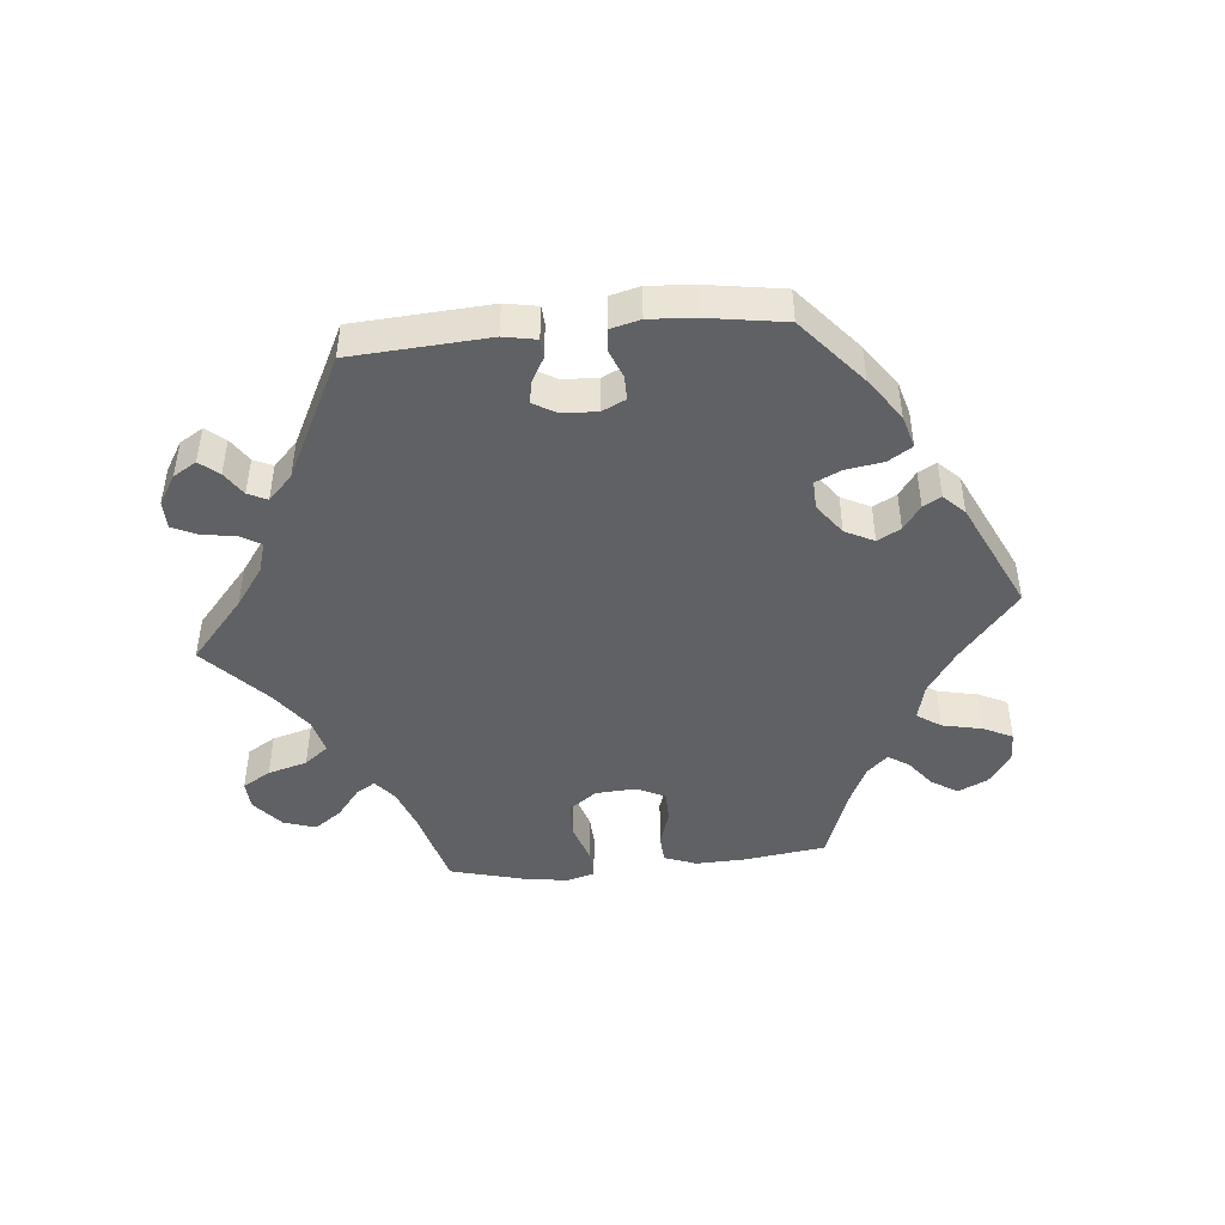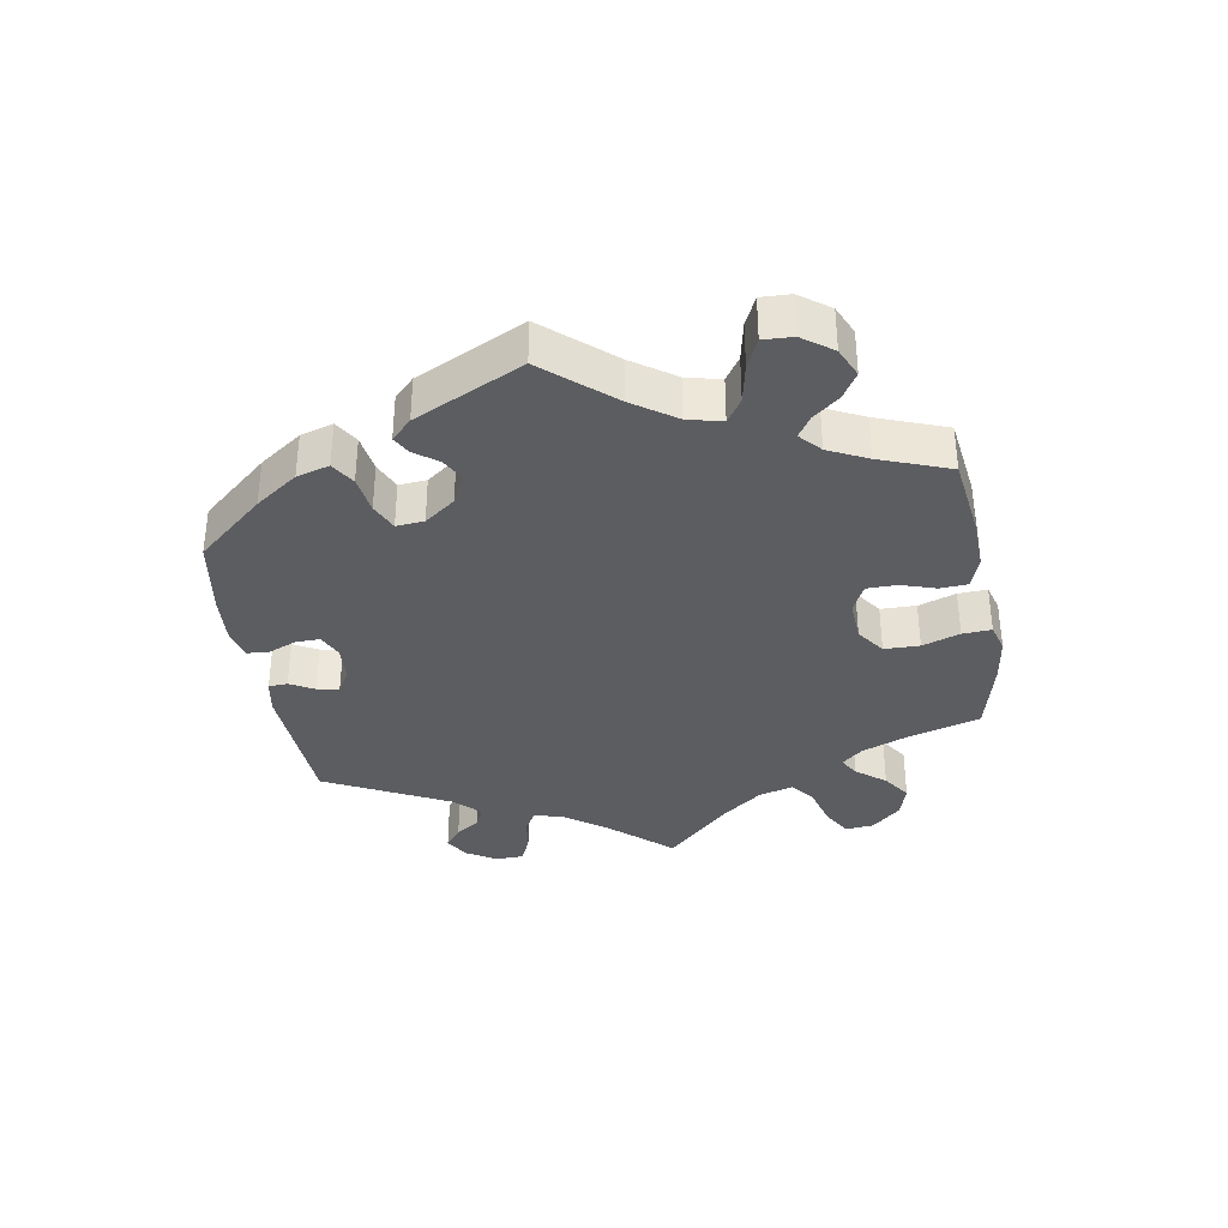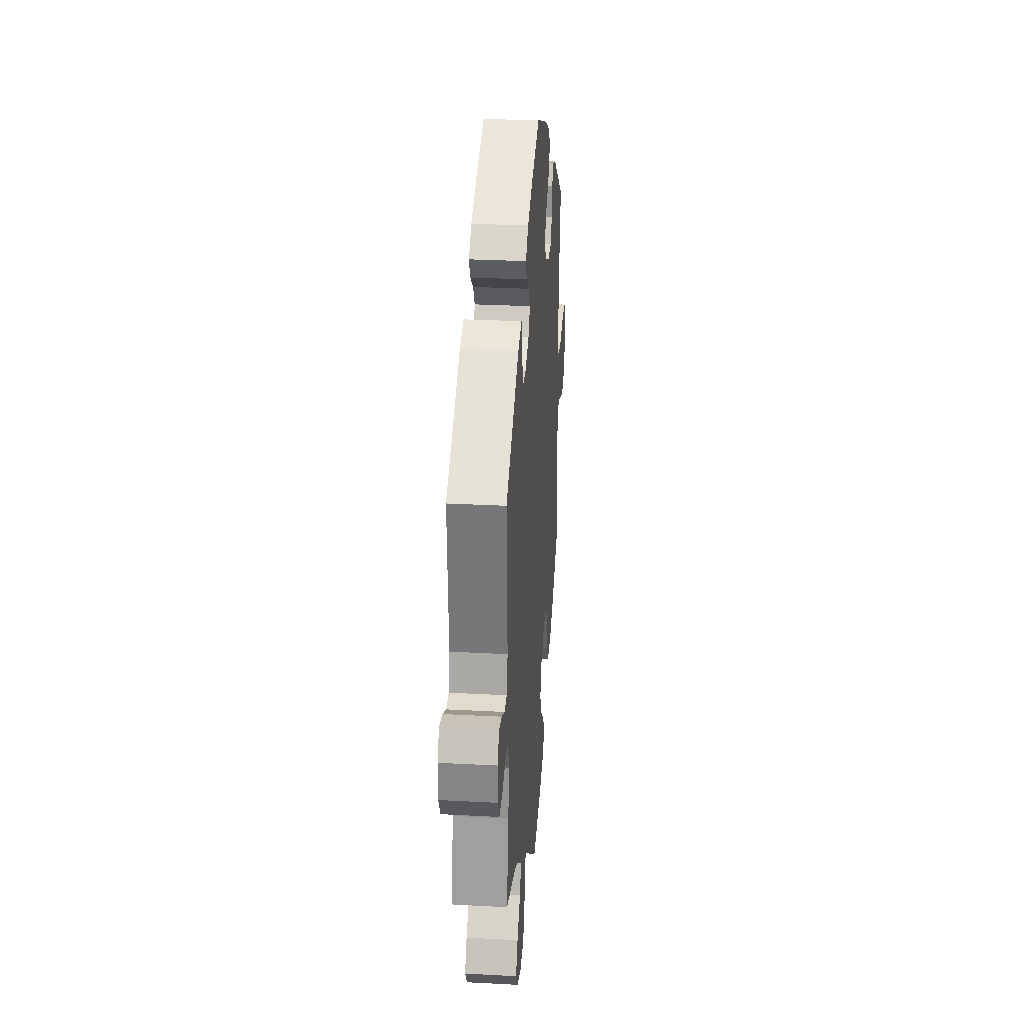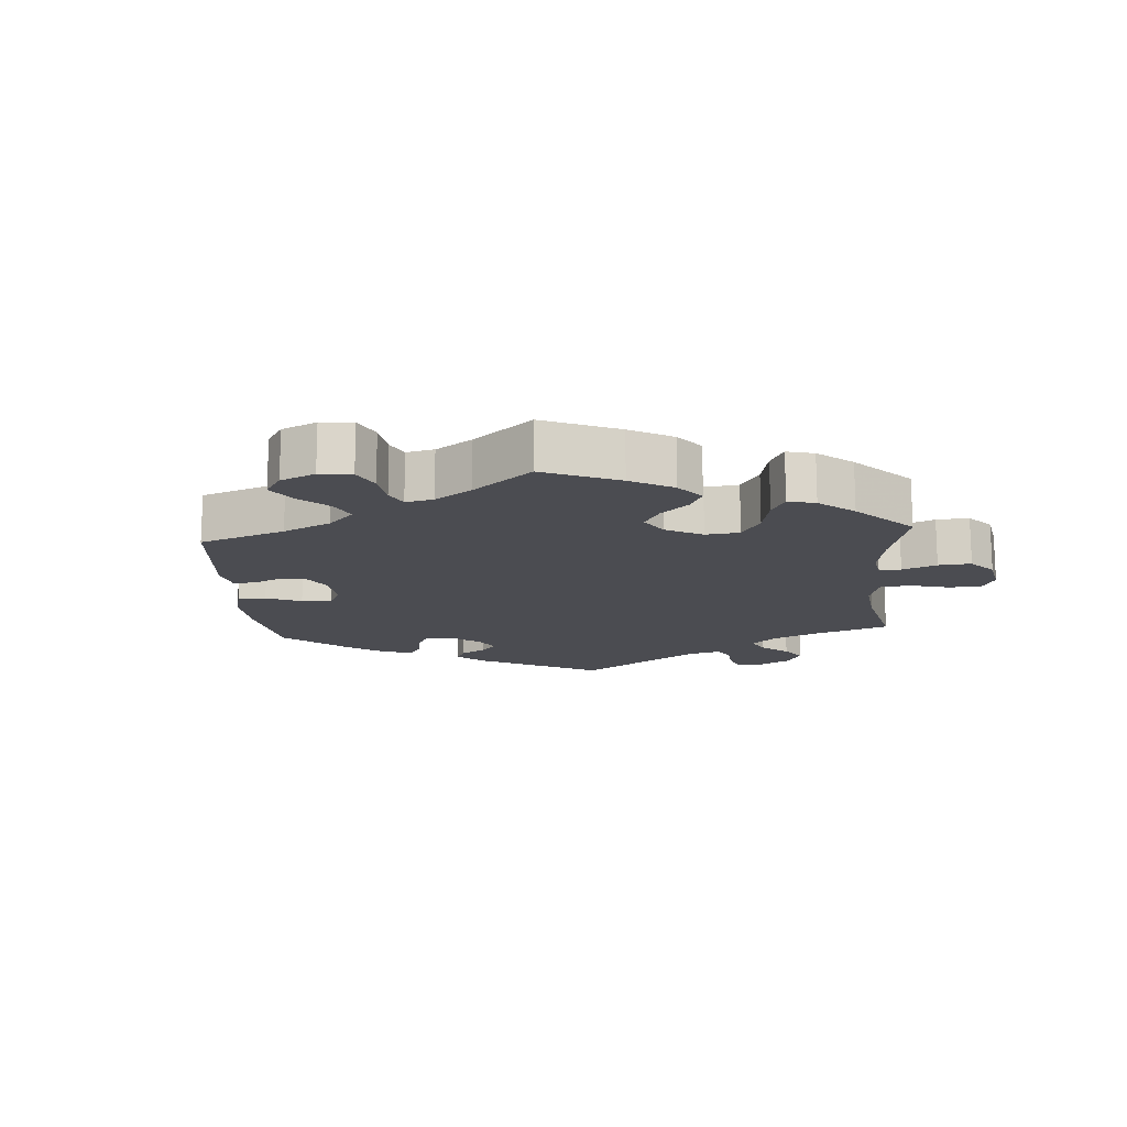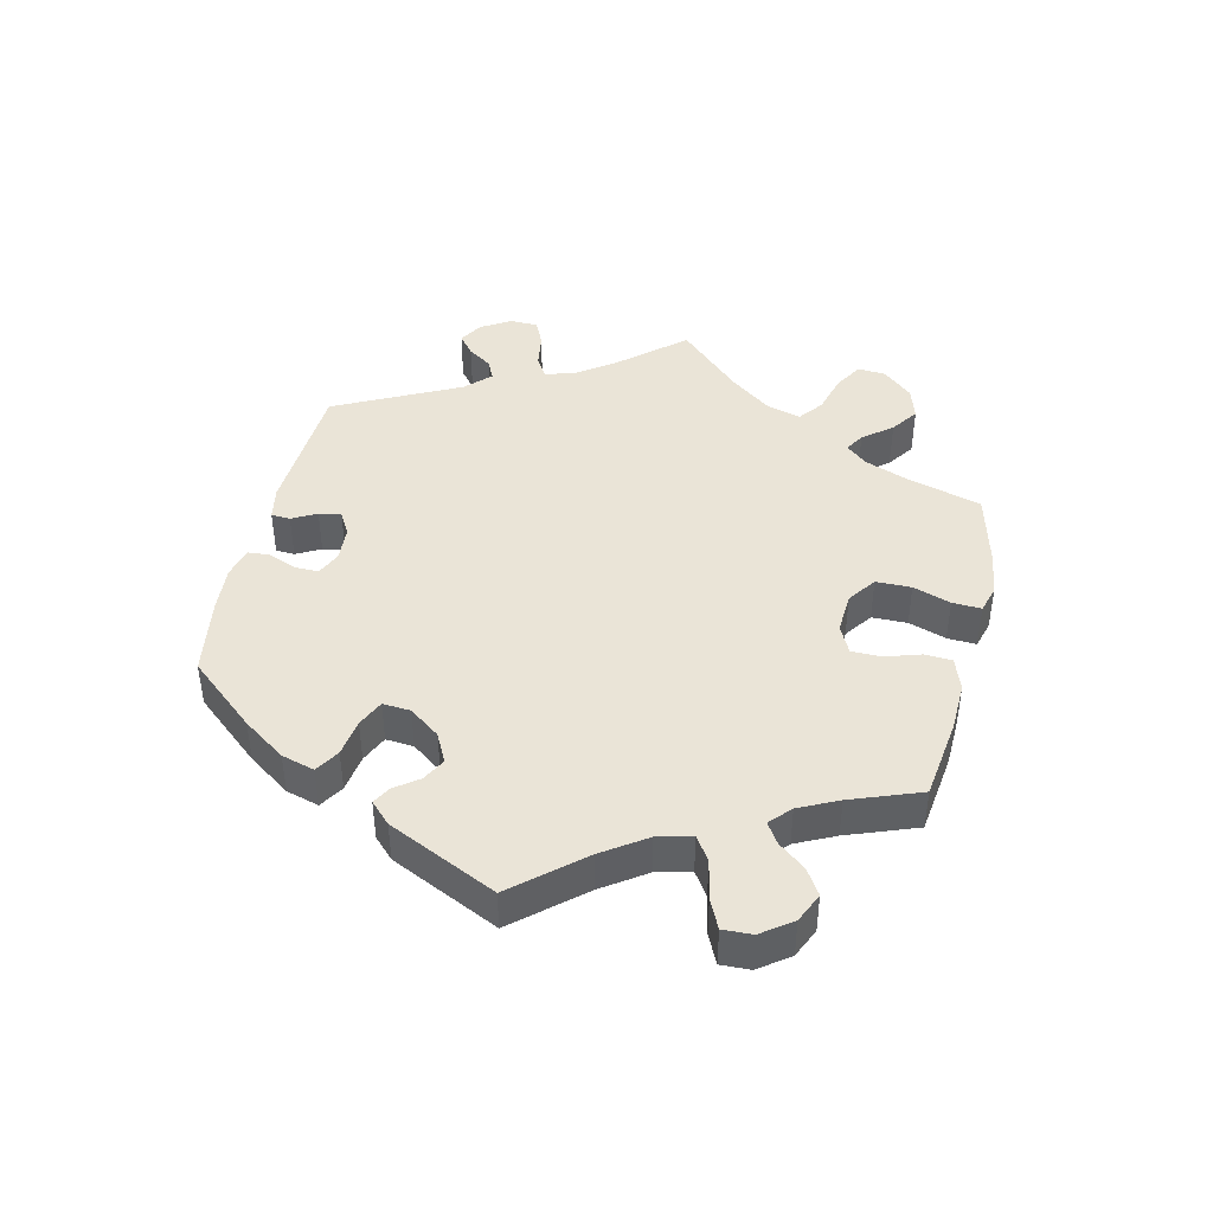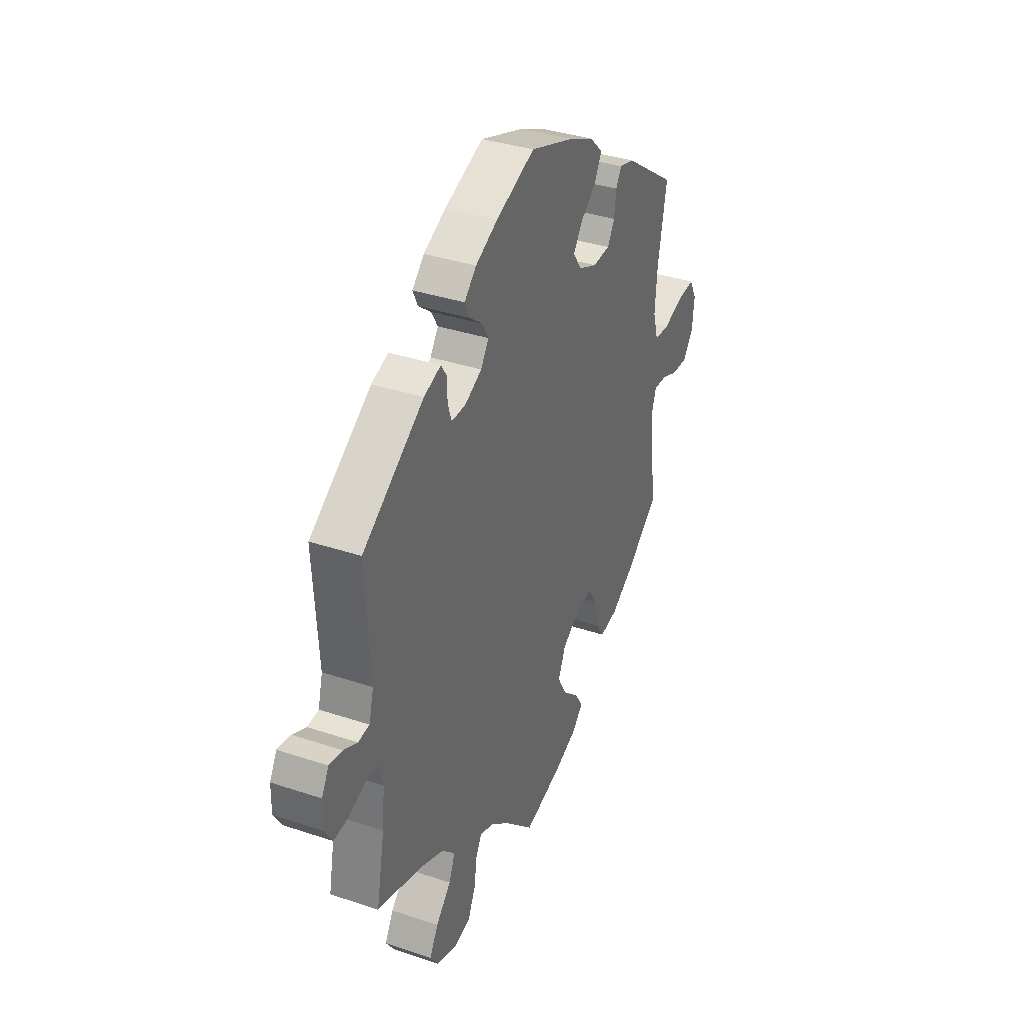
<metadata>
{"format":"obj","ext":"obj","renderer":"f3d","projection":"perspective","resolution":1024,"background":"white","views":[{"elev":-46.3,"azim":-24.5,"up":"+Y"},{"elev":-36.3,"azim":69.8,"up":"+Y"},{"elev":28.6,"azim":-85.4,"up":"+Z"},{"elev":-15.5,"azim":124.4,"up":"+Y"},{"elev":43.7,"azim":73.1,"up":"+Y"},{"elev":36.0,"azim":-66.3,"up":"+Z"}]}
</metadata>
<code>
v 0.476 0.07 0.156
v 0.47 0.07 0.077
v 0.485 0.07 0.025
v 0.528 0.07 0.022
v 0.586 0.07 0.041
v 0.635 0.07 0.045
v 0.656 0.07 0.005
v 0.65 0.07 -0.052
v 0.621 0.07 -0.092
v 0.575 0.07 -0.09
v 0.527 0.07 -0.071
v 0.49 0.07 -0.069
v 0.477 0.07 -0.11
v 0.482 0.07 -0.176
v 0.501 0.07 -0.288
v 0.402 0.07 -0.364
v 0.339 0.07 -0.403
v 0.288 0.07 -0.412
v 0.265 0.07 -0.377
v 0.253 0.07 -0.322
v 0.23 0.07 -0.283
v 0.183 0.07 -0.286
v 0.131 0.07 -0.32
v 0.11 0.07 -0.367
v 0.136 0.07 -0.414
v 0.181 0.07 -0.454
v 0.205 0.07 -0.491
v 0.175 0.07 -0.522
v 0.112 0.07 -0.547
v 0 0.07 -0.578
v -0.085 0.07 -0.495
v -0.139 0.07 -0.451
v -0.178 0.07 -0.437
v -0.194 0.07 -0.466
v -0.202 0.07 -0.521
v -0.223 0.07 -0.566
v -0.272 0.07 -0.577
v -0.328 0.07 -0.558
v -0.352 0.07 -0.523
v -0.328 0.07 -0.48
v -0.285 0.07 -0.436
v -0.268 0.07 -0.394
v -0.306 0.07 -0.356
v -0.376 0.07 -0.326
v -0.501 0.07 -0.289
v -0.478 0.07 -0.168
v -0.471 0.07 -0.096
v -0.482 0.07 -0.05
v -0.518 0.07 -0.049
v -0.566 0.07 -0.068
v -0.608 0.07 -0.072
v -0.63 0.07 -0.036
v -0.629 0.07 0.016
v -0.609 0.07 0.052
v -0.572 0.07 0.046
v -0.533 0.07 0.027
v -0.501 0.07 0.03
v -0.488 0.07 0.08
v -0.501 0.07 0.289
v -0.327 0.07 0.405
v -0.279 0.07 0.422
v -0.263 0.07 0.398
v -0.262 0.07 0.356
v -0.251 0.07 0.324
v -0.211 0.07 0.324
v -0.163 0.07 0.348
v -0.14 0.07 0.381
v -0.159 0.07 0.413
v -0.195 0.07 0.441
v -0.209 0.07 0.471
v -0.175 0.07 0.504
v -0.112 0.07 0.535
v -0.001 0.07 0.578
v 0.124 0.07 0.534
v 0.195 0.07 0.501
v 0.232 0.07 0.465
v 0.212 0.07 0.427
v 0.167 0.07 0.391
v 0.141 0.07 0.354
v 0.165 0.07 0.319
v 0.218 0.07 0.296
v 0.267 0.07 0.299
v 0.288 0.07 0.333
v 0.293 0.07 0.378
v 0.309 0.07 0.405
v 0.351 0.07 0.394
v 0.501 0.07 0.29
v 0.476 0 0.156
v 0.47 0 0.077
v 0.485 0 0.025
v 0.528 0 0.022
v 0.586 0 0.041
v 0.635 0 0.045
v 0.656 0 0.005
v 0.65 0 -0.052
v 0.621 0 -0.092
v 0.575 0 -0.09
v 0.527 0 -0.071
v 0.49 0 -0.069
v 0.477 0 -0.11
v 0.482 0 -0.176
v 0.501 0 -0.288
v 0.402 0 -0.364
v 0.339 0 -0.403
v 0.288 0 -0.412
v 0.265 0 -0.377
v 0.253 0 -0.322
v 0.23 0 -0.283
v 0.183 0 -0.286
v 0.131 0 -0.32
v 0.11 0 -0.367
v 0.136 0 -0.414
v 0.181 0 -0.454
v 0.205 0 -0.491
v 0.175 0 -0.522
v 0.112 0 -0.547
v 0 0 -0.578
v -0.085 0 -0.495
v -0.139 0 -0.451
v -0.178 0 -0.437
v -0.194 0 -0.466
v -0.202 0 -0.521
v -0.223 0 -0.566
v -0.272 0 -0.577
v -0.328 0 -0.558
v -0.352 0 -0.523
v -0.328 0 -0.48
v -0.285 0 -0.436
v -0.268 0 -0.394
v -0.306 0 -0.356
v -0.376 0 -0.326
v -0.501 0 -0.289
v -0.478 0 -0.168
v -0.471 0 -0.096
v -0.482 0 -0.05
v -0.518 0 -0.049
v -0.566 0 -0.068
v -0.608 0 -0.072
v -0.63 0 -0.036
v -0.629 0 0.016
v -0.609 0 0.052
v -0.572 0 0.046
v -0.533 0 0.027
v -0.501 0 0.03
v -0.488 0 0.08
v -0.501 0 0.289
v -0.327 0 0.405
v -0.279 0 0.422
v -0.263 0 0.398
v -0.262 0 0.356
v -0.251 0 0.324
v -0.211 0 0.324
v -0.163 0 0.348
v -0.14 0 0.381
v -0.159 0 0.413
v -0.195 0 0.441
v -0.209 0 0.471
v -0.175 0 0.504
v -0.112 0 0.535
v -0.001 0 0.578
v 0.124 0 0.534
v 0.195 0 0.501
v 0.232 0 0.465
v 0.212 0 0.427
v 0.167 0 0.391
v 0.141 0 0.354
v 0.165 0 0.319
v 0.218 0 0.296
v 0.267 0 0.299
v 0.288 0 0.333
v 0.293 0 0.378
v 0.309 0 0.405
v 0.351 0 0.394
v 0.501 0 0.29
f 86 87 1
f 83 84 85 86
f 82 83 86 1
f 81 82 1 2
f 80 81 2 3
f 75 76 77 78
f 75 78 79
f 74 75 79
f 73 74 79
f 72 73 79
f 71 72 79 80
f 68 69 70 71
f 67 68 71 80
f 60 61 62 63
f 58 59 60 63
f 57 58 63 64
f 53 54 55 56
f 53 56 57
f 52 53 57
f 49 50 51 52
f 48 49 52 57
f 47 48 57 64
f 44 45 46
f 43 44 46 47
f 42 43 47 64
f 38 39 40 41
f 38 41 42
f 37 38 42
f 34 35 36 37
f 33 34 37 42
f 32 33 42 64
f 28 29 30 31
f 25 26 27 28
f 24 25 28 31
f 23 24 31 32
f 17 18 19 20
f 17 20 21
f 14 15 16 17
f 13 14 17 21
f 12 13 21 22
f 8 9 10 11
f 8 11 12
f 7 8 12
f 4 5 6 7
f 3 4 7 12
f 66 67 80 3
f 23 32 64 65
f 22 23 65 66
f 3 12 22 66
f 88 174 173
f 173 172 171 170
f 88 173 170 169
f 89 88 169 168
f 90 89 168 167
f 165 164 163 162
f 166 165 162
f 166 162 161
f 166 161 160
f 166 160 159
f 167 166 159 158
f 158 157 156 155
f 167 158 155 154
f 150 149 148 147
f 150 147 146 145
f 151 150 145 144
f 143 142 141 140
f 144 143 140
f 144 140 139
f 139 138 137 136
f 144 139 136 135
f 151 144 135 134
f 133 132 131
f 134 133 131 130
f 151 134 130 129
f 128 127 126 125
f 129 128 125
f 129 125 124
f 124 123 122 121
f 129 124 121 120
f 151 129 120 119
f 118 117 116 115
f 115 114 113 112
f 118 115 112 111
f 119 118 111 110
f 107 106 105 104
f 108 107 104
f 104 103 102 101
f 108 104 101 100
f 109 108 100 99
f 98 97 96 95
f 99 98 95
f 99 95 94
f 94 93 92 91
f 99 94 91 90
f 90 167 154 153
f 152 151 119 110
f 153 152 110 109
f 153 109 99 90
f 1 88 89 2
f 2 89 90 3
f 3 90 91 4
f 4 91 92 5
f 5 92 93 6
f 6 93 94 7
f 7 94 95 8
f 8 95 96 9
f 9 96 97 10
f 10 97 98 11
f 11 98 99 12
f 12 99 100 13
f 13 100 101 14
f 14 101 102 15
f 15 102 103 16
f 16 103 104 17
f 17 104 105 18
f 18 105 106 19
f 19 106 107 20
f 20 107 108 21
f 21 108 109 22
f 22 109 110 23
f 23 110 111 24
f 24 111 112 25
f 25 112 113 26
f 26 113 114 27
f 27 114 115 28
f 28 115 116 29
f 29 116 117 30
f 30 117 118 31
f 31 118 119 32
f 32 119 120 33
f 33 120 121 34
f 34 121 122 35
f 35 122 123 36
f 36 123 124 37
f 37 124 125 38
f 38 125 126 39
f 39 126 127 40
f 40 127 128 41
f 41 128 129 42
f 42 129 130 43
f 43 130 131 44
f 44 131 132 45
f 45 132 133 46
f 46 133 134 47
f 47 134 135 48
f 48 135 136 49
f 49 136 137 50
f 50 137 138 51
f 51 138 139 52
f 52 139 140 53
f 53 140 141 54
f 54 141 142 55
f 55 142 143 56
f 56 143 144 57
f 57 144 145 58
f 58 145 146 59
f 59 146 147 60
f 60 147 148 61
f 61 148 149 62
f 62 149 150 63
f 63 150 151 64
f 64 151 152 65
f 65 152 153 66
f 66 153 154 67
f 67 154 155 68
f 68 155 156 69
f 69 156 157 70
f 70 157 158 71
f 71 158 159 72
f 72 159 160 73
f 73 160 161 74
f 74 161 162 75
f 75 162 163 76
f 76 163 164 77
f 77 164 165 78
f 78 165 166 79
f 79 166 167 80
f 80 167 168 81
f 81 168 169 82
f 82 169 170 83
f 83 170 171 84
f 84 171 172 85
f 85 172 173 86
f 86 173 174 87
f 87 174 88 1

</code>
